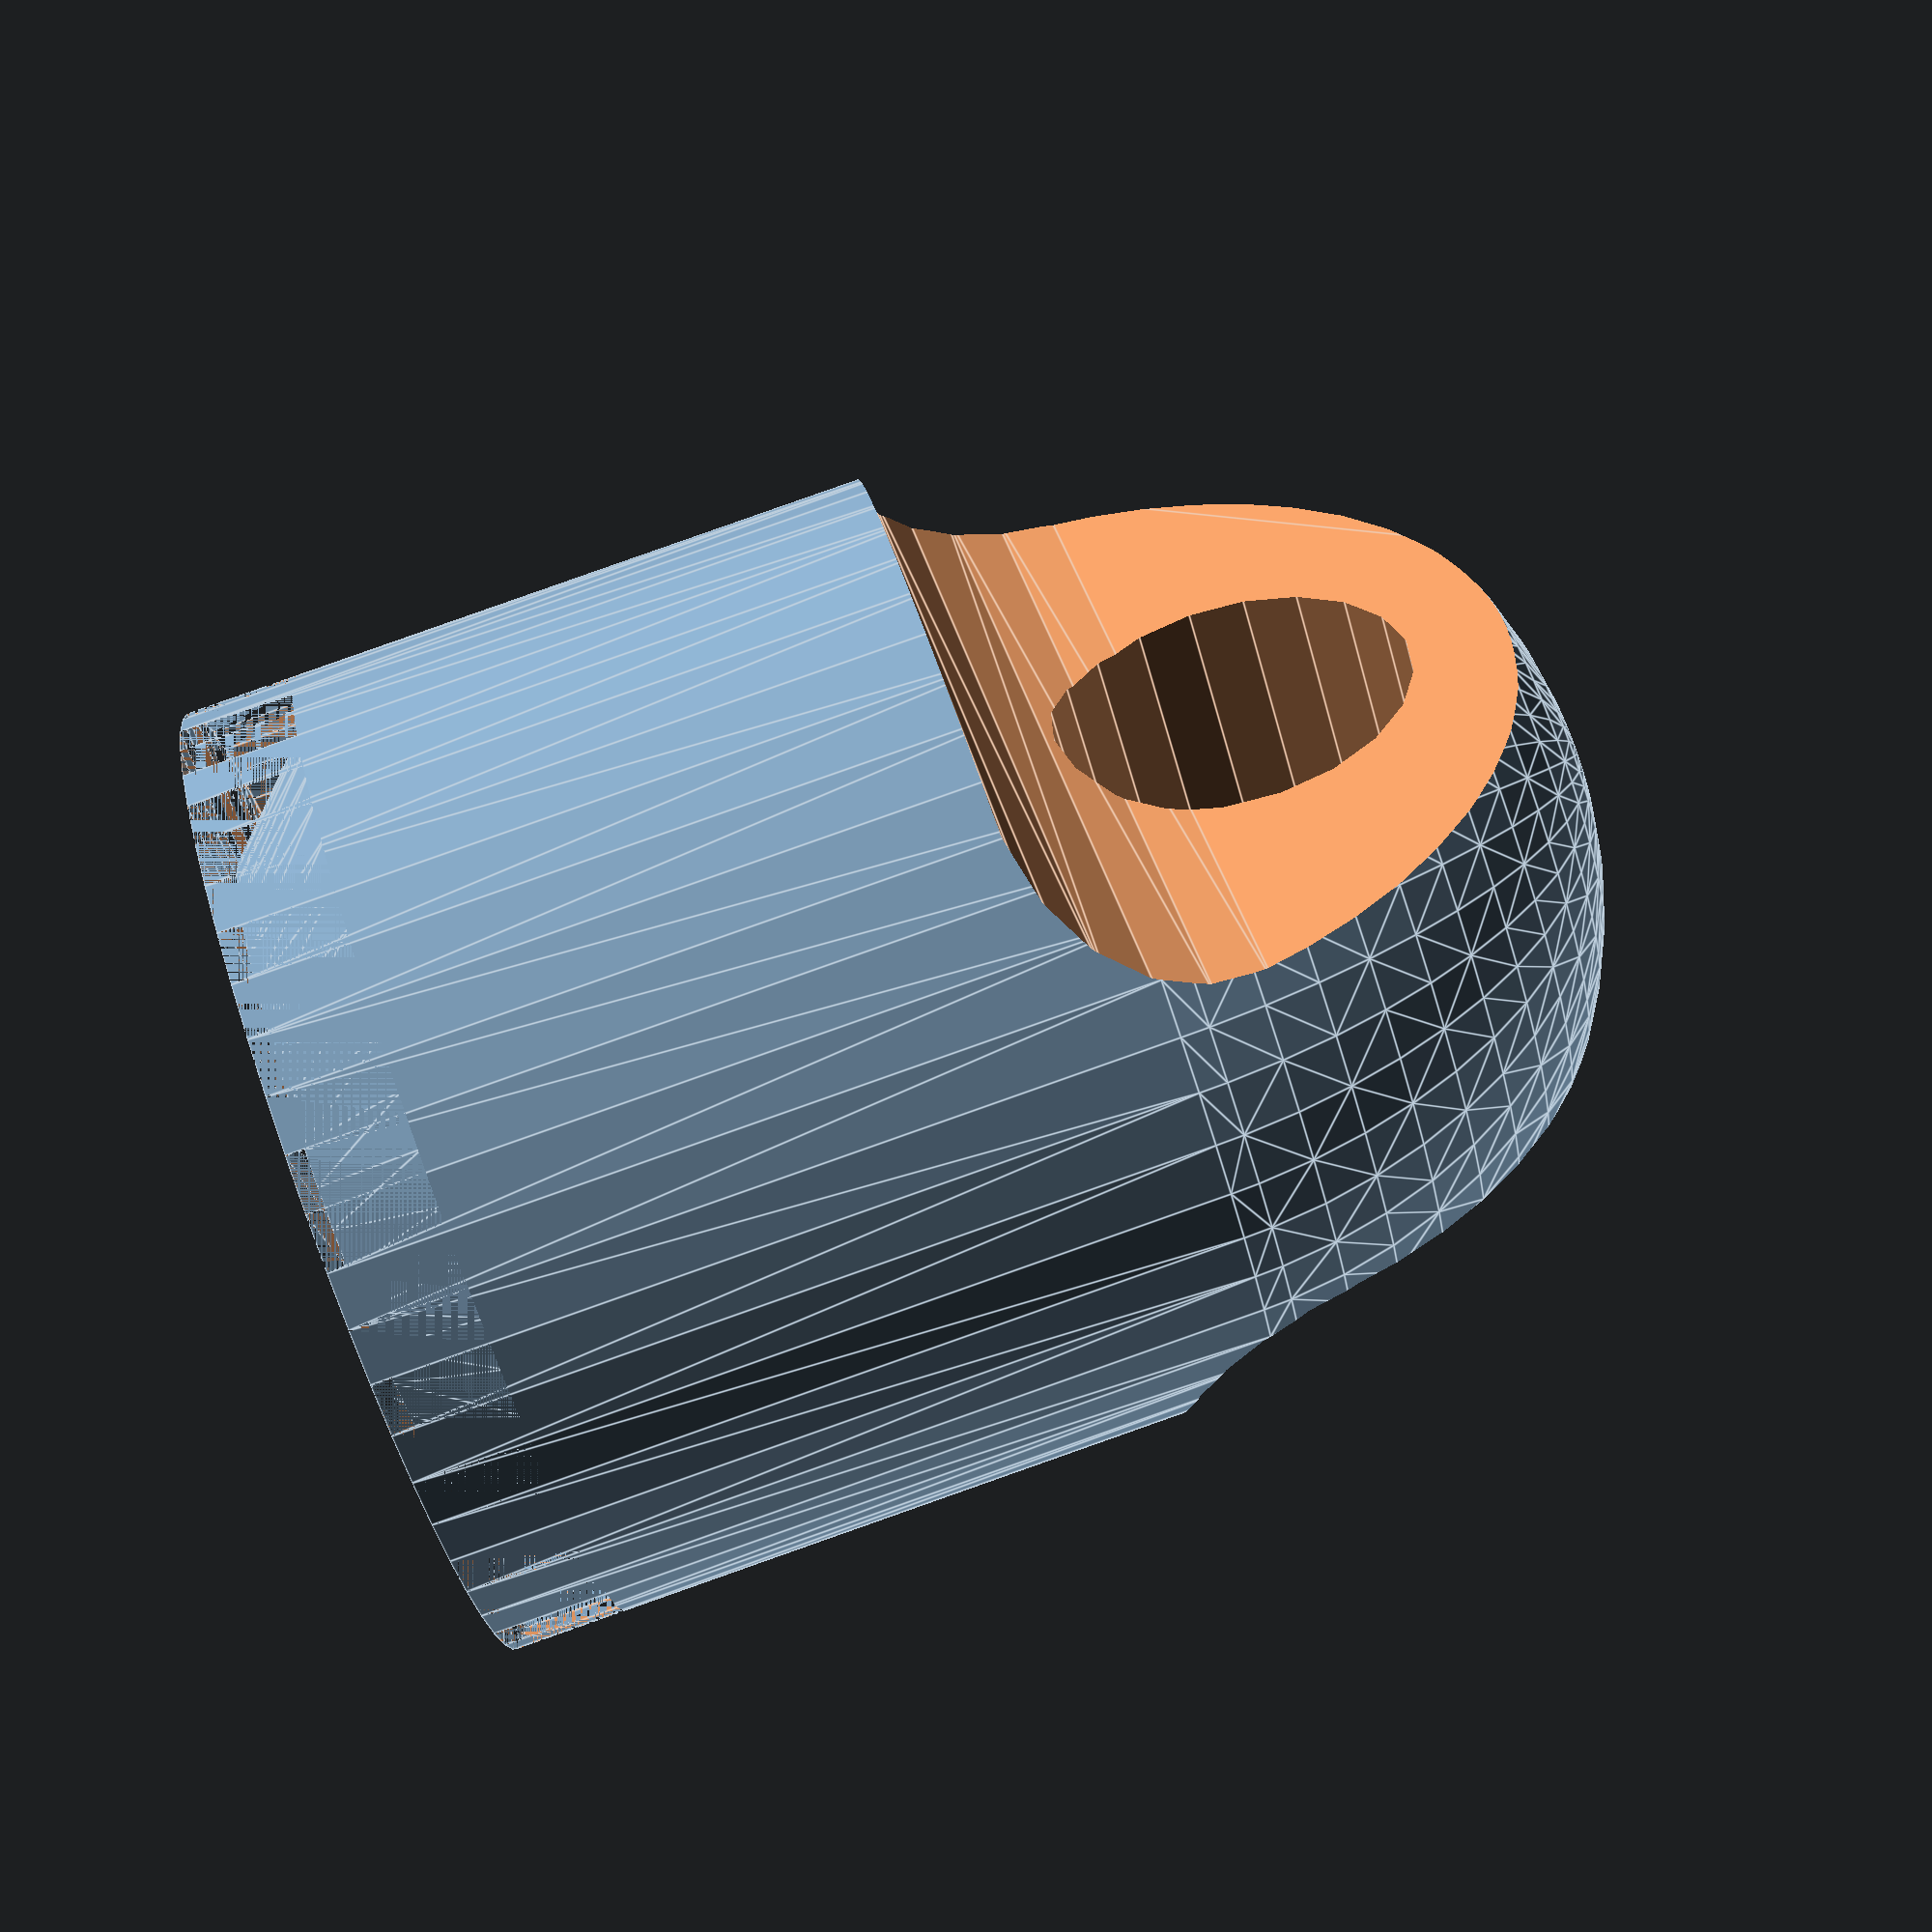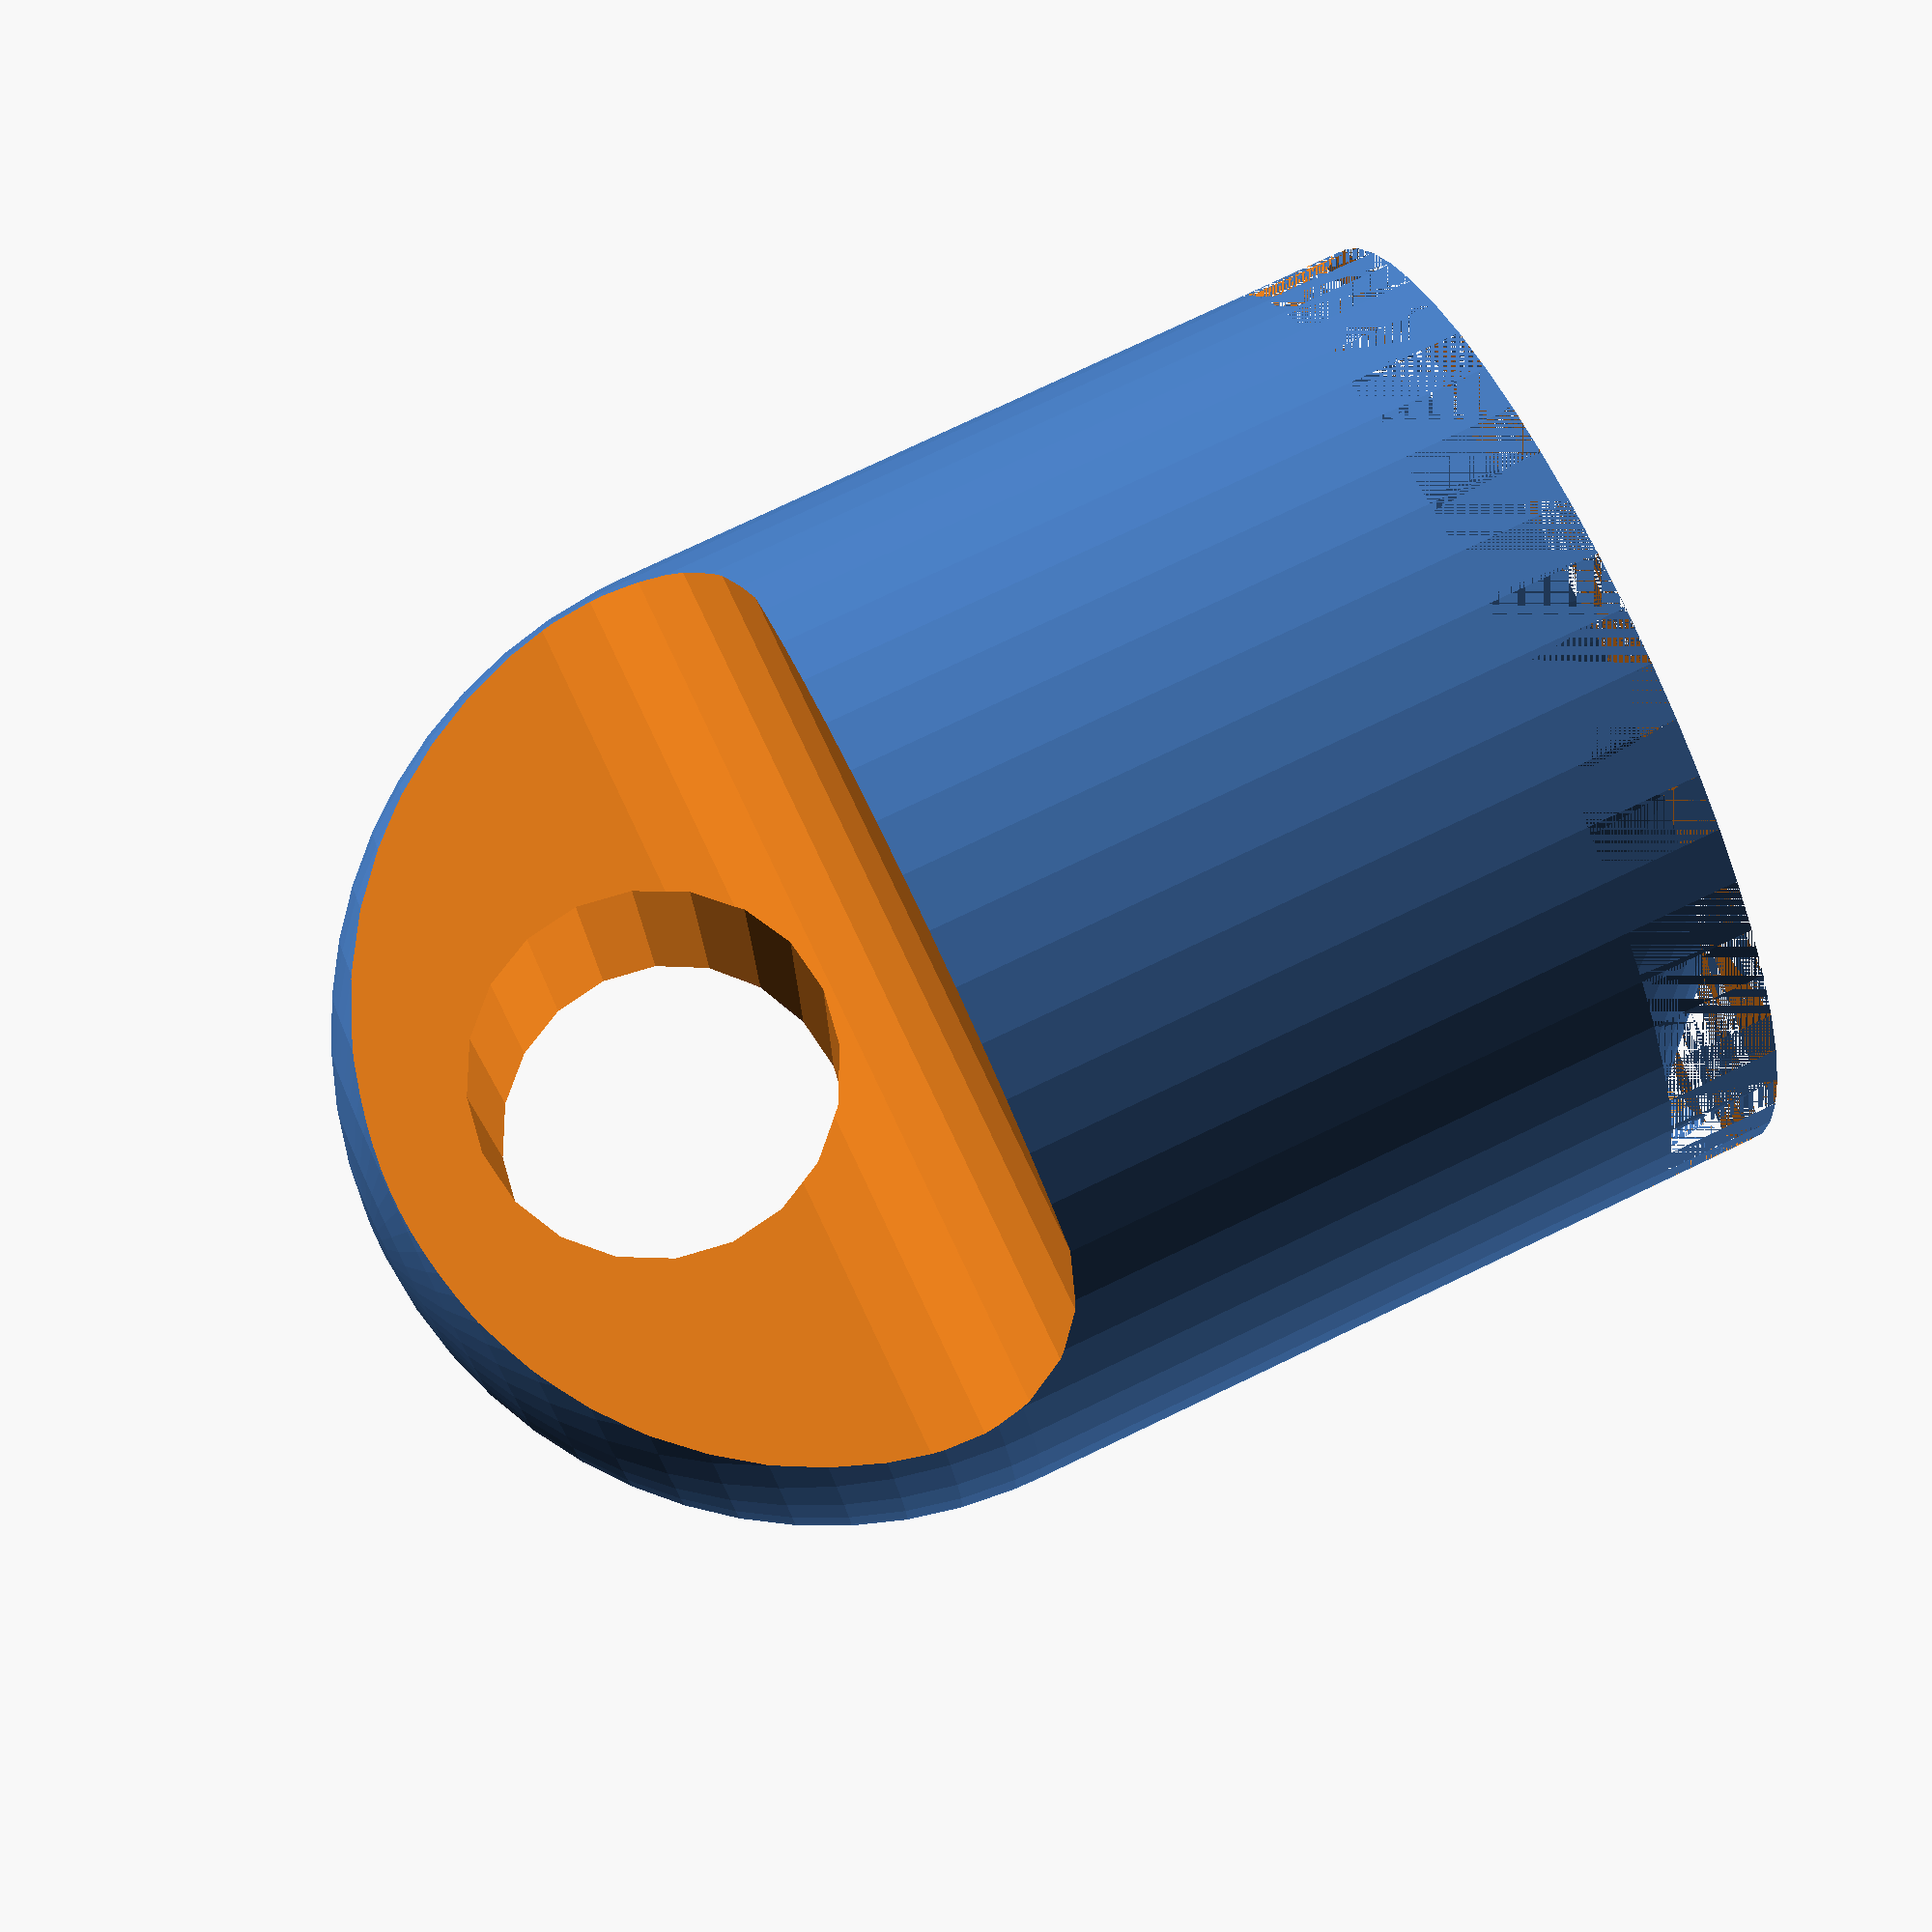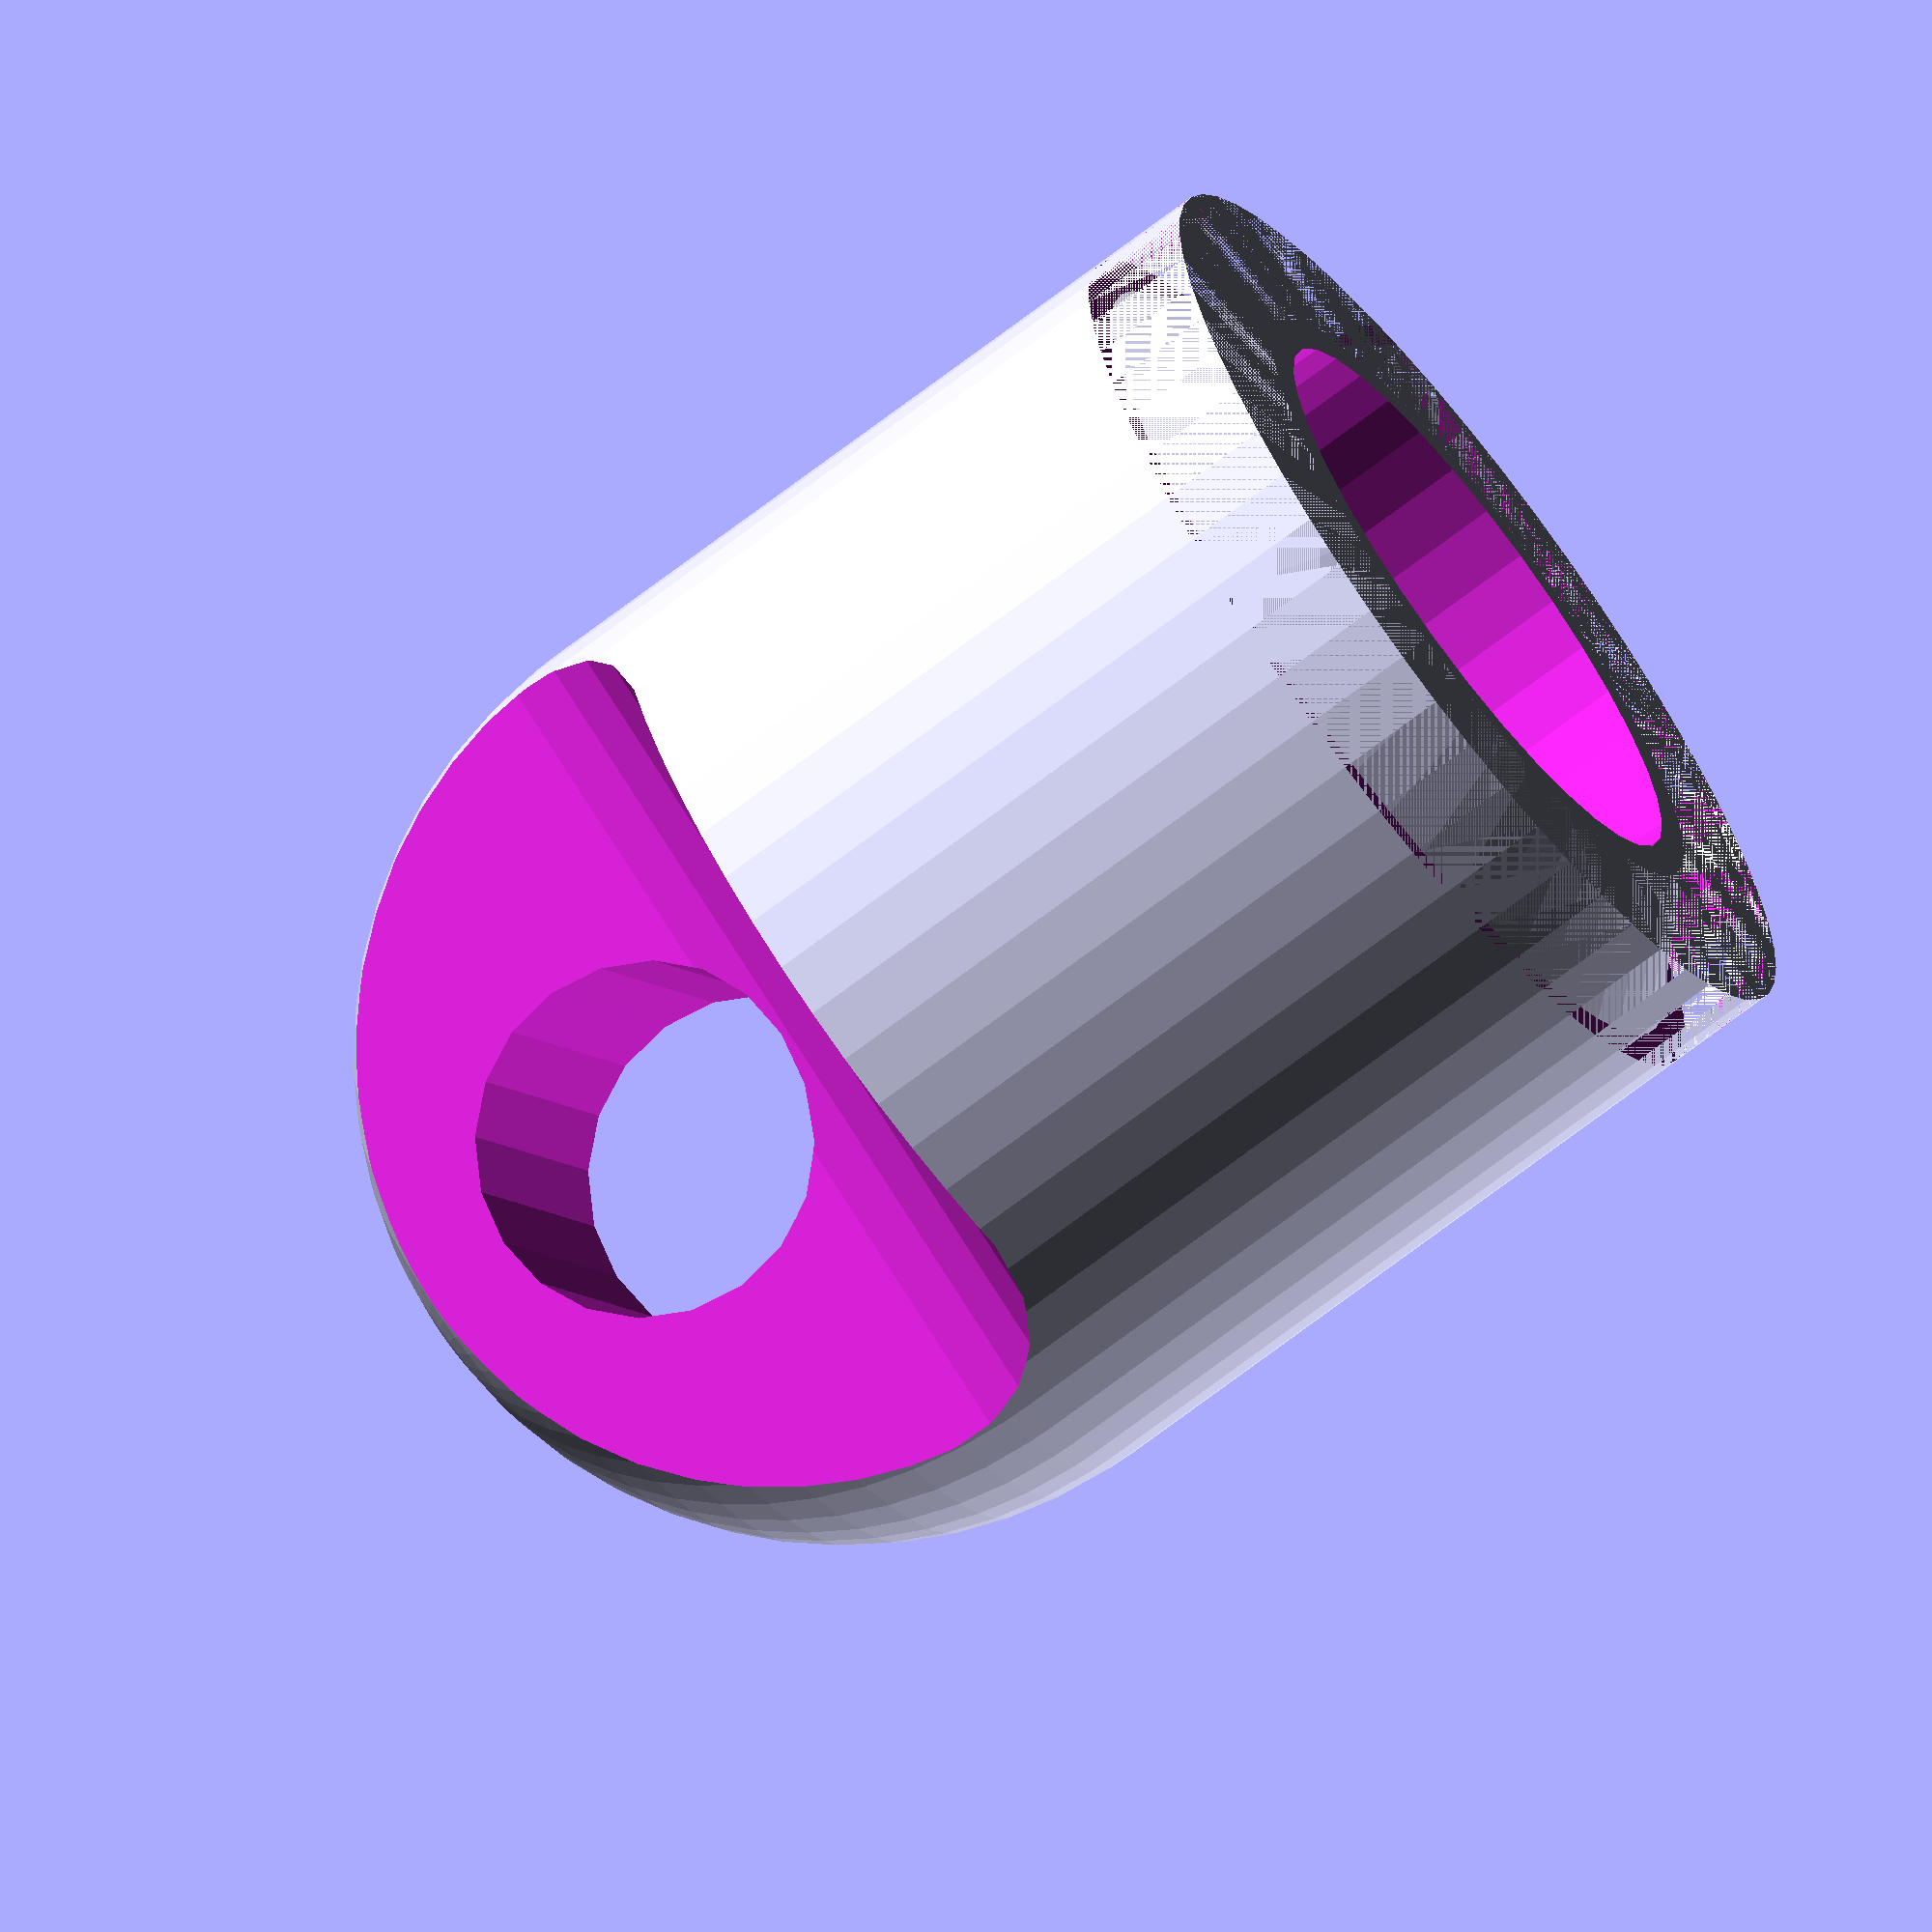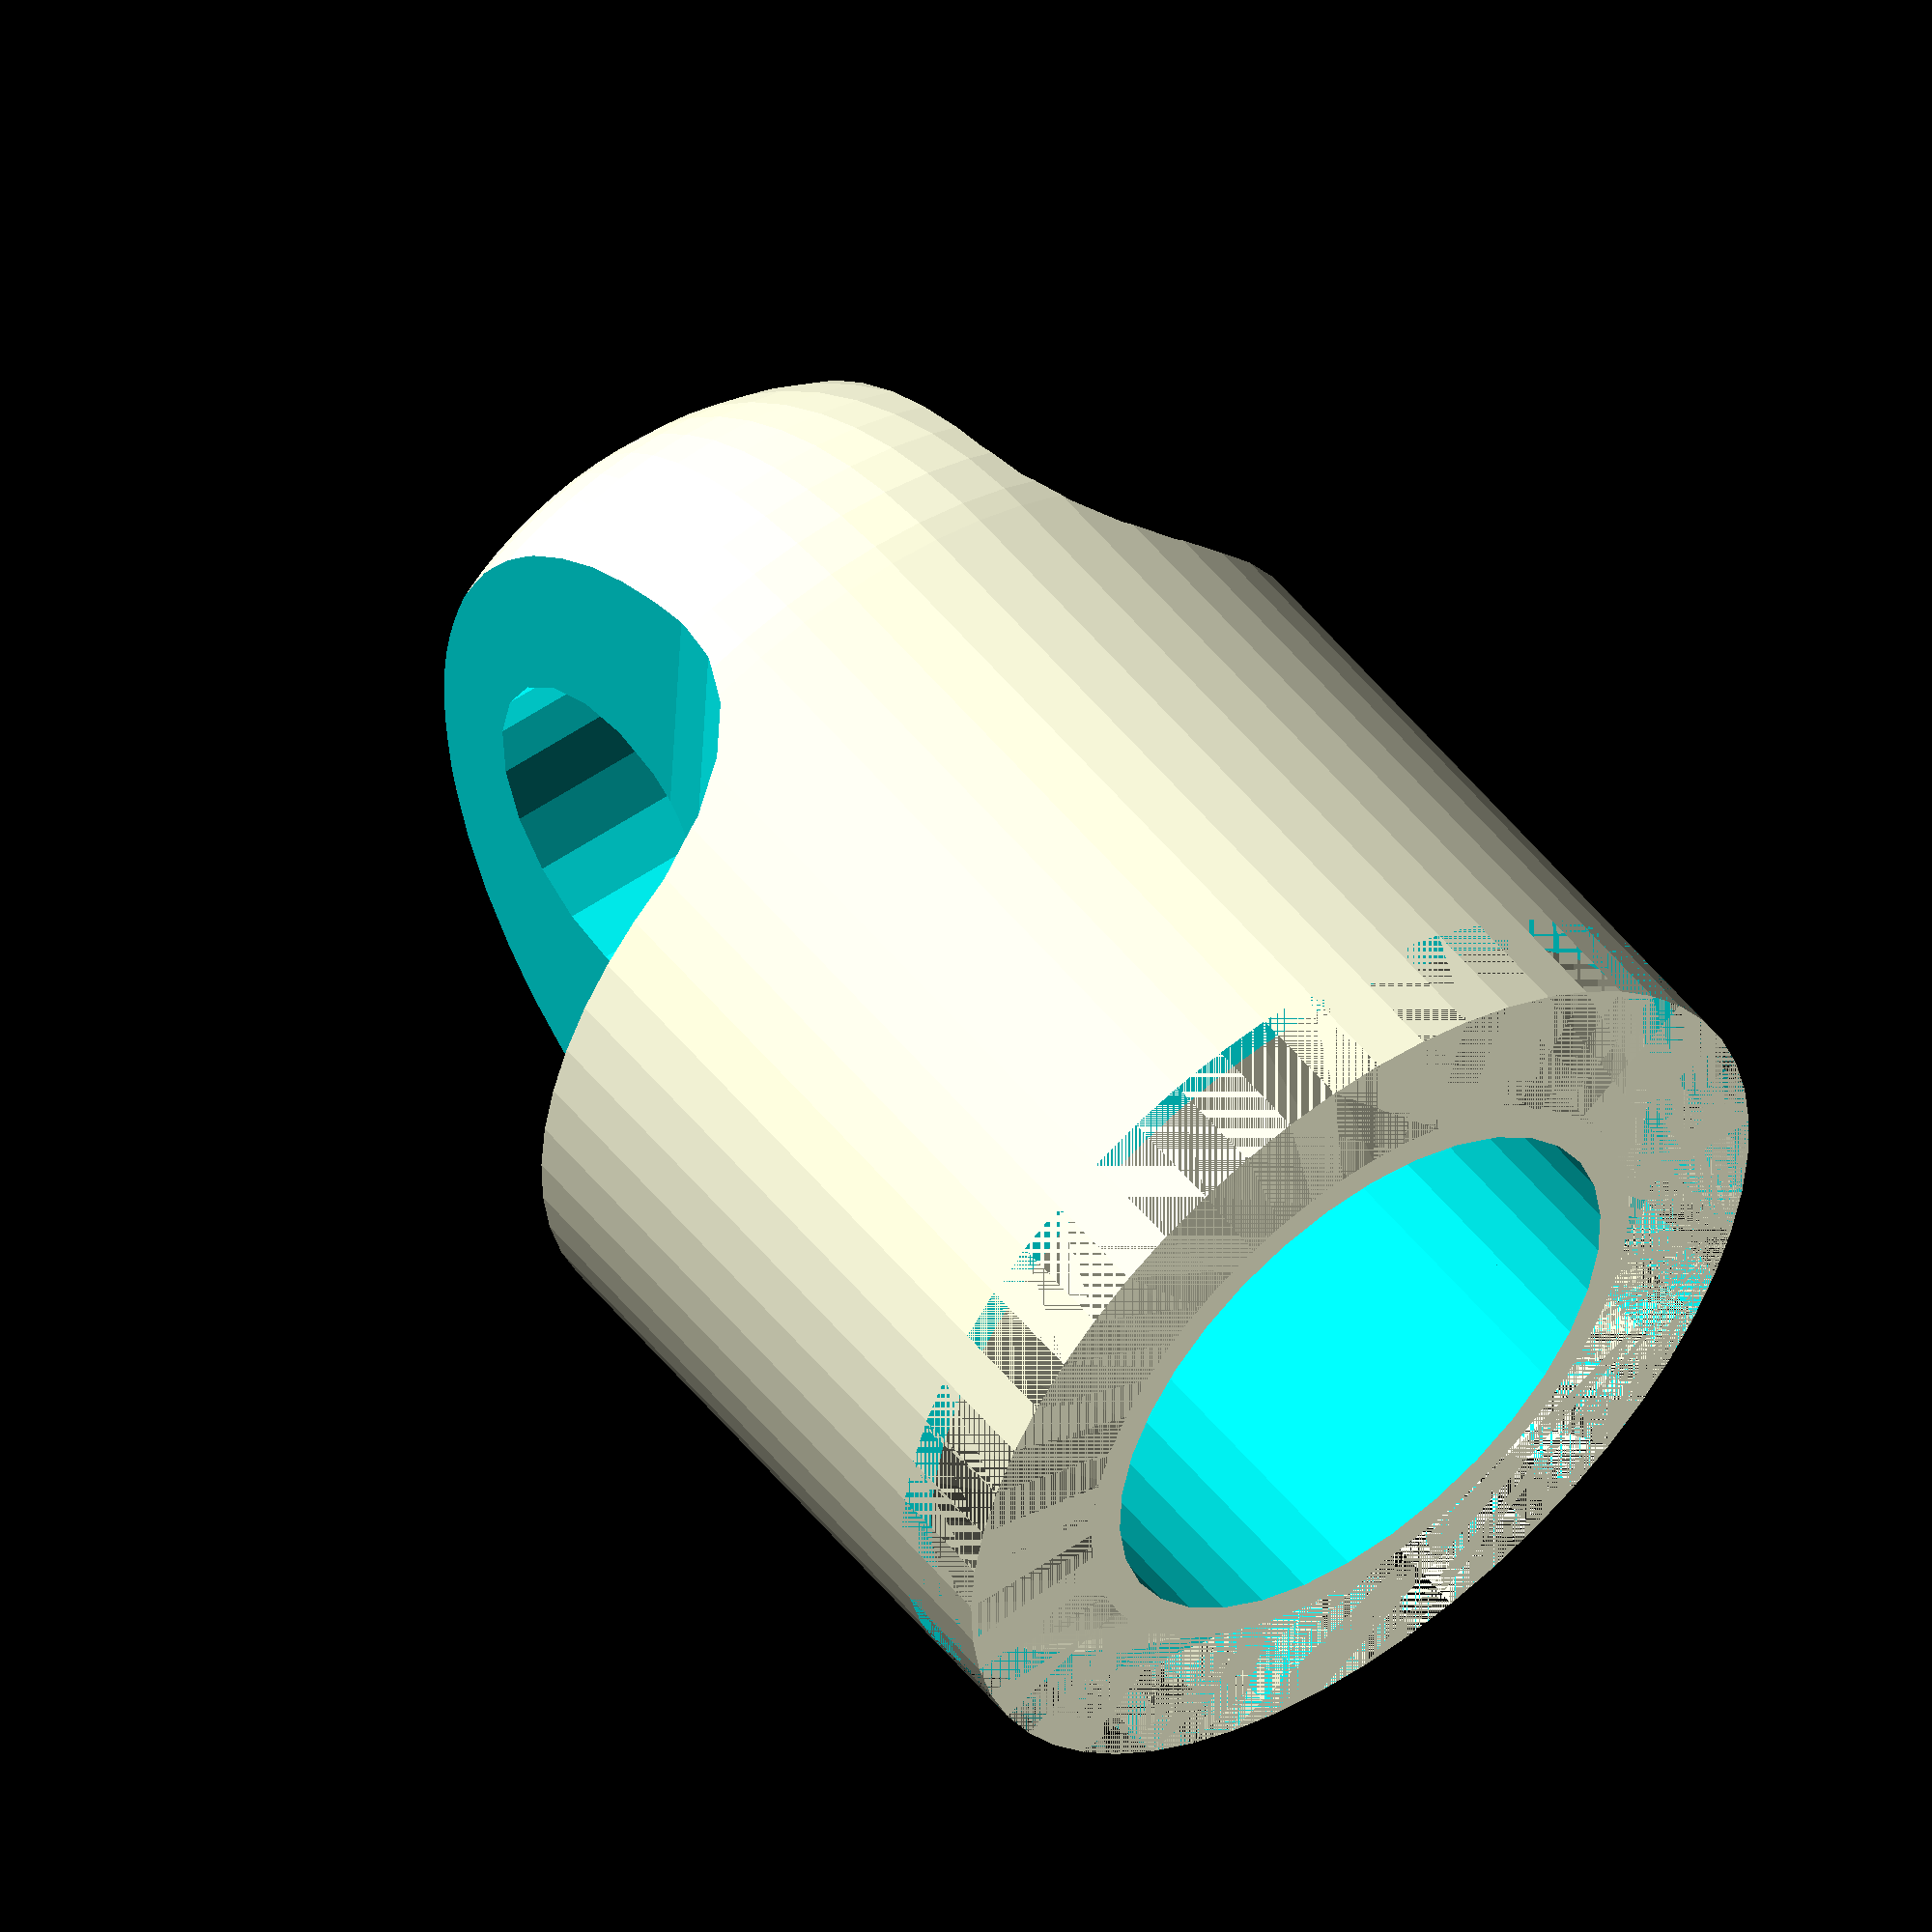
<openscad>
// User Controled Variables

$fs = 0.6;
$fa = 6;
// flat, male or female
KEYCHAIN_TYPE = "male";
TOLERANCE = 0.05;
MAGNET_DIAMETER = in_to_mm(1/4);
MAGNET_HEIGHT = in_to_mm(1/4);
WALL_THICKNESS = 2;
LOOP_THICKNESS = 1.4;
LOOP_WIDTH = 4;
RELIEF_RADIUS = 2;
SKIRT_WALL_THIKNESS = 0.4;

// Calculated Variables
MAGNET_RADIUS = MAGNET_DIAMETER/2;
BASE_RADIUS = MAGNET_RADIUS + WALL_THICKNESS;
LOOP_HOLE_RADIUS = (BASE_RADIUS - LOOP_THICKNESS) / 2;
BASE_HEIGHT = MAGNET_HEIGHT + WALL_THICKNESS;
TOTAL_HEIGHT = BASE_HEIGHT + BASE_RADIUS;
HOLE_HEIGHT = BASE_HEIGHT + BASE_RADIUS - LOOP_HOLE_RADIUS - LOOP_THICKNESS;

function in_to_mm(in) = in * 25.4;

module Magnet(tolerance = 0){
	translate([0,0,-tolerance])
	cylinder( 
		h = MAGNET_HEIGHT + tolerance,
		r = MAGNET_RADIUS + tolerance / 2
	);
}

module Base(){
	hull(){
		cylinder(
			h = MAGNET_HEIGHT + WALL_THICKNESS,
			r = MAGNET_RADIUS + WALL_THICKNESS
		);
			translate([0,0,MAGNET_HEIGHT + WALL_THICKNESS])
		sphere(
			r = MAGNET_RADIUS + WALL_THICKNESS
		);
	}
}

module LoopReliefCut(){
	translate([-BASE_RADIUS,RELIEF_RADIUS, RELIEF_RADIUS])
	minkowski(){
		cube(size = BASE_RADIUS*2);
		sphere(RELIEF_RADIUS);
	}
}

module Hole(){
	translate([0,0,HOLE_HEIGHT]) rotate([90,0,0])
	cylinder(
		r = LOOP_HOLE_RADIUS,
		h = MAGNET_HEIGHT + WALL_THICKNESS * 2,
		center = true
	);  
	translate([0,0,BASE_HEIGHT-WALL_THICKNESS/2]){
		translate([0,LOOP_WIDTH/2,0])
		LoopReliefCut();
		rotate([0,0,180])translate([0,LOOP_WIDTH/2,0])
		LoopReliefCut();
	}
}

module Skirt(tolerance = 0){
	skirt_small_radius = MAGNET_RADIUS + SKIRT_WALL_THIKNESS;
	skirt_large_radius = BASE_RADIUS - SKIRT_WALL_THIKNESS;
	skirt_height = skirt_large_radius - skirt_small_radius;
	difference(){
		cylinder(
			r = BASE_RADIUS,
			h = skirt_height
		);
		cylinder(
			r1 = skirt_small_radius,
			r2 = skirt_large_radius,
			h = skirt_height
		);
	}
}

module Body(){
	difference(){
		Base();
		Magnet(TOLERANCE);
		Hole();
	}
}

module KeyChain(style = "flat"){
	if (style == "male") {
		difference(){
			Body();
			Skirt();
		}
	} else if (style == "female"){
		union(){
			Body();
			rotate([180,0,0])
			Skirt();
		}
	} else if (style == "flat"){
		Body();
	} else {}
}

KeyChain(style = KEYCHAIN_TYPE);

</openscad>
<views>
elev=93.7 azim=52.1 roll=289.4 proj=p view=edges
elev=101.4 azim=180.5 roll=115.4 proj=p view=solid
elev=71.3 azim=330.7 roll=127.3 proj=o view=solid
elev=126.9 azim=87.2 roll=37.8 proj=o view=wireframe
</views>
